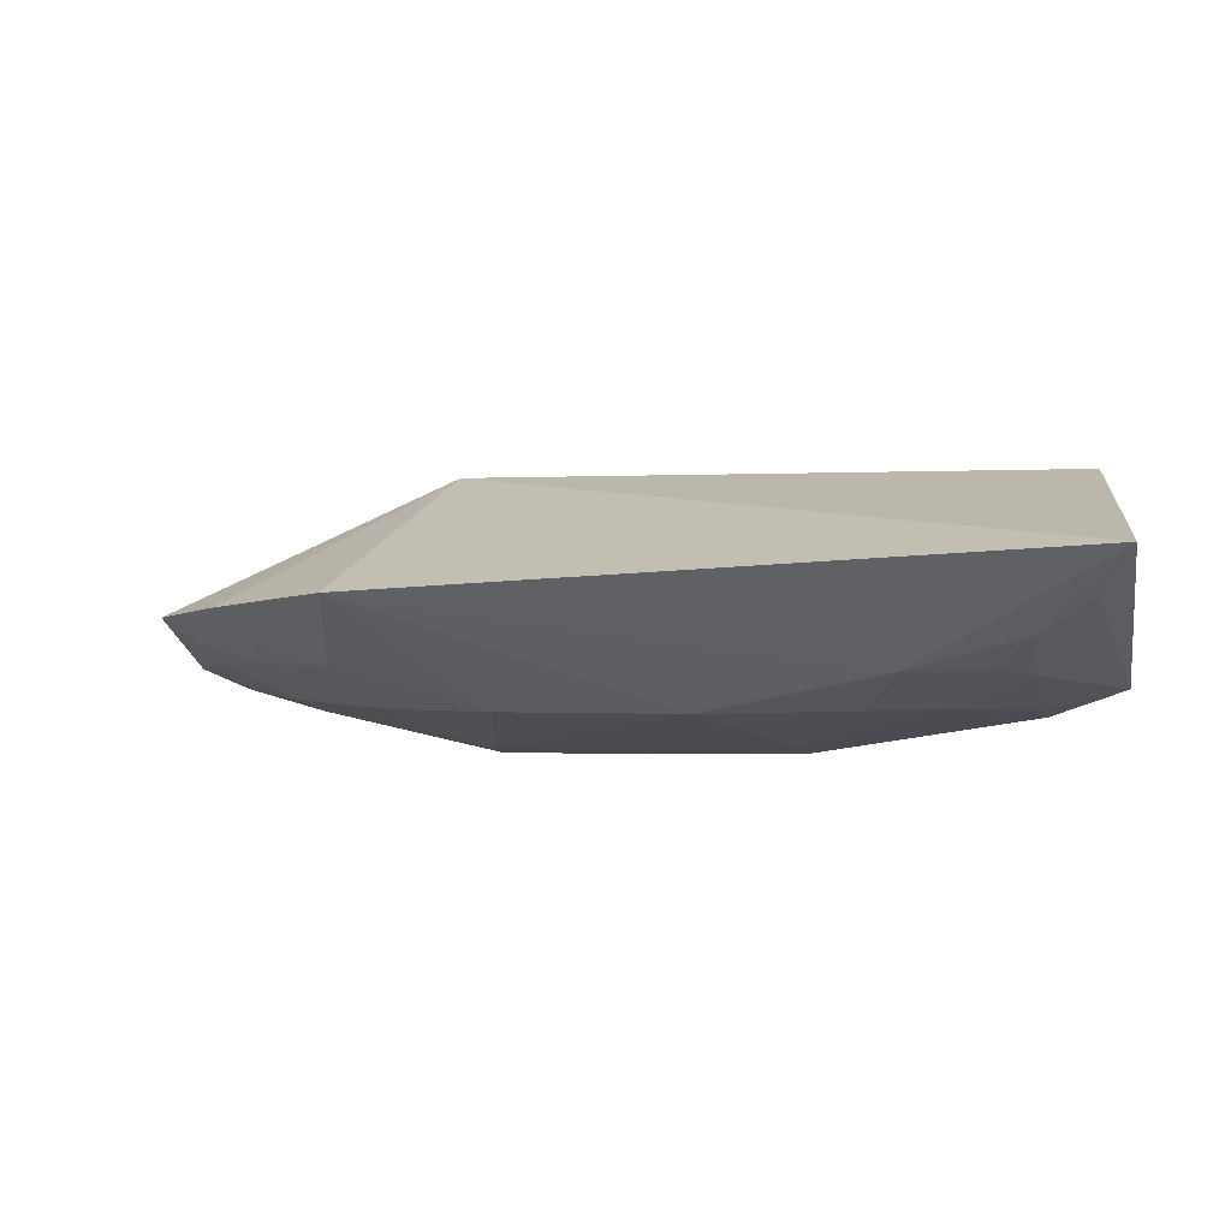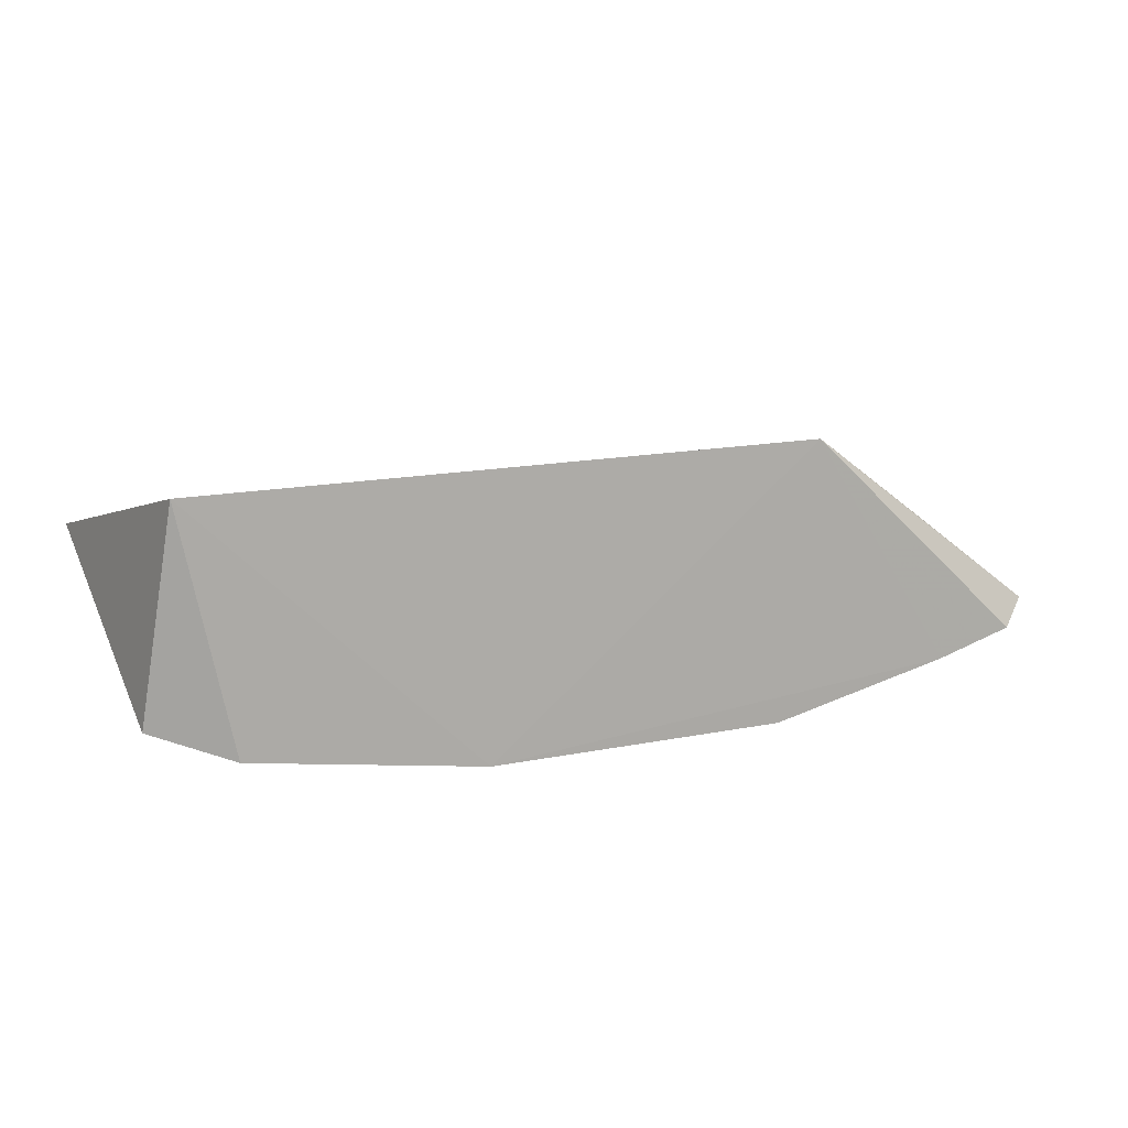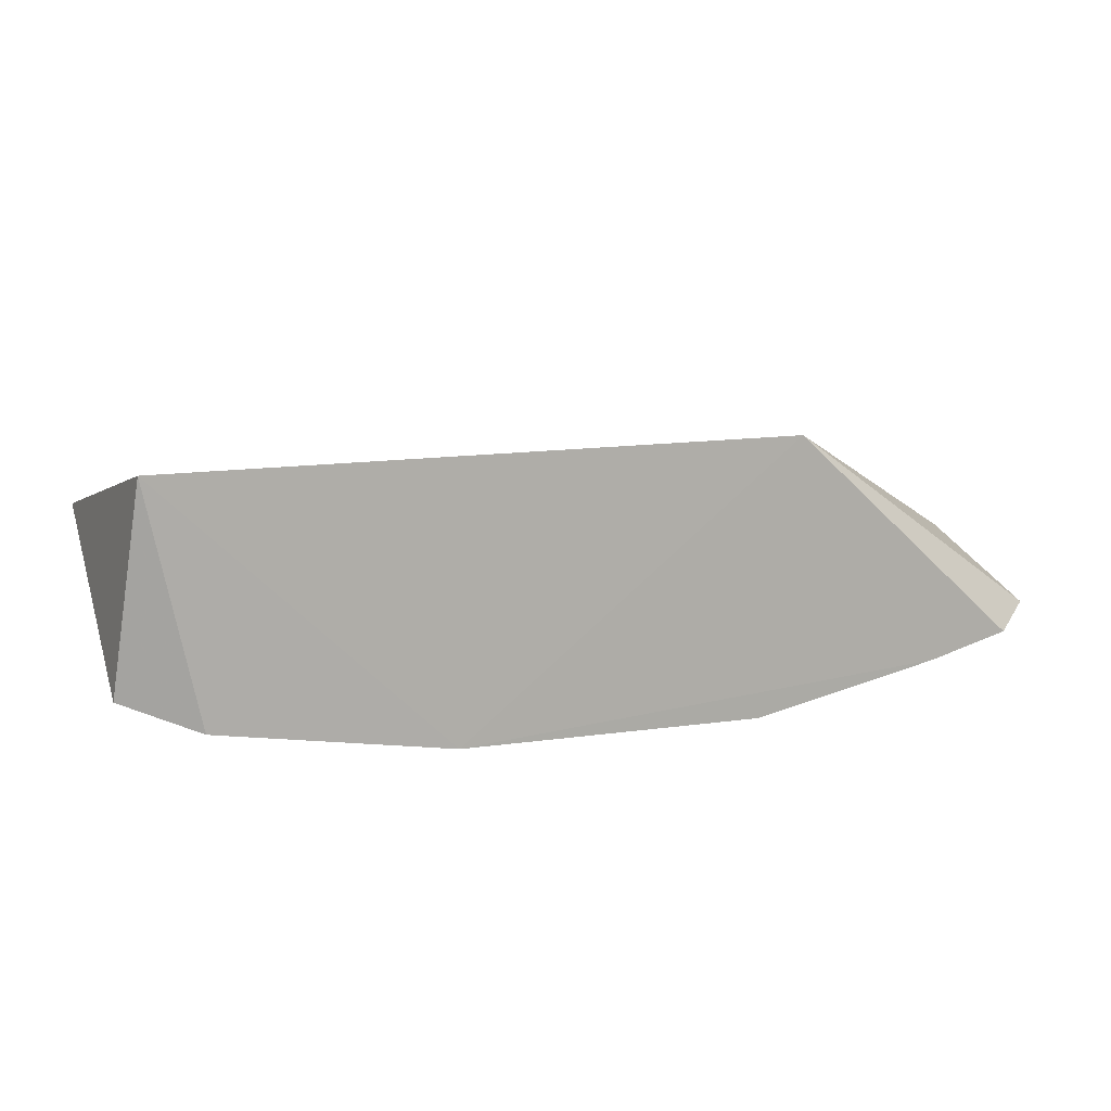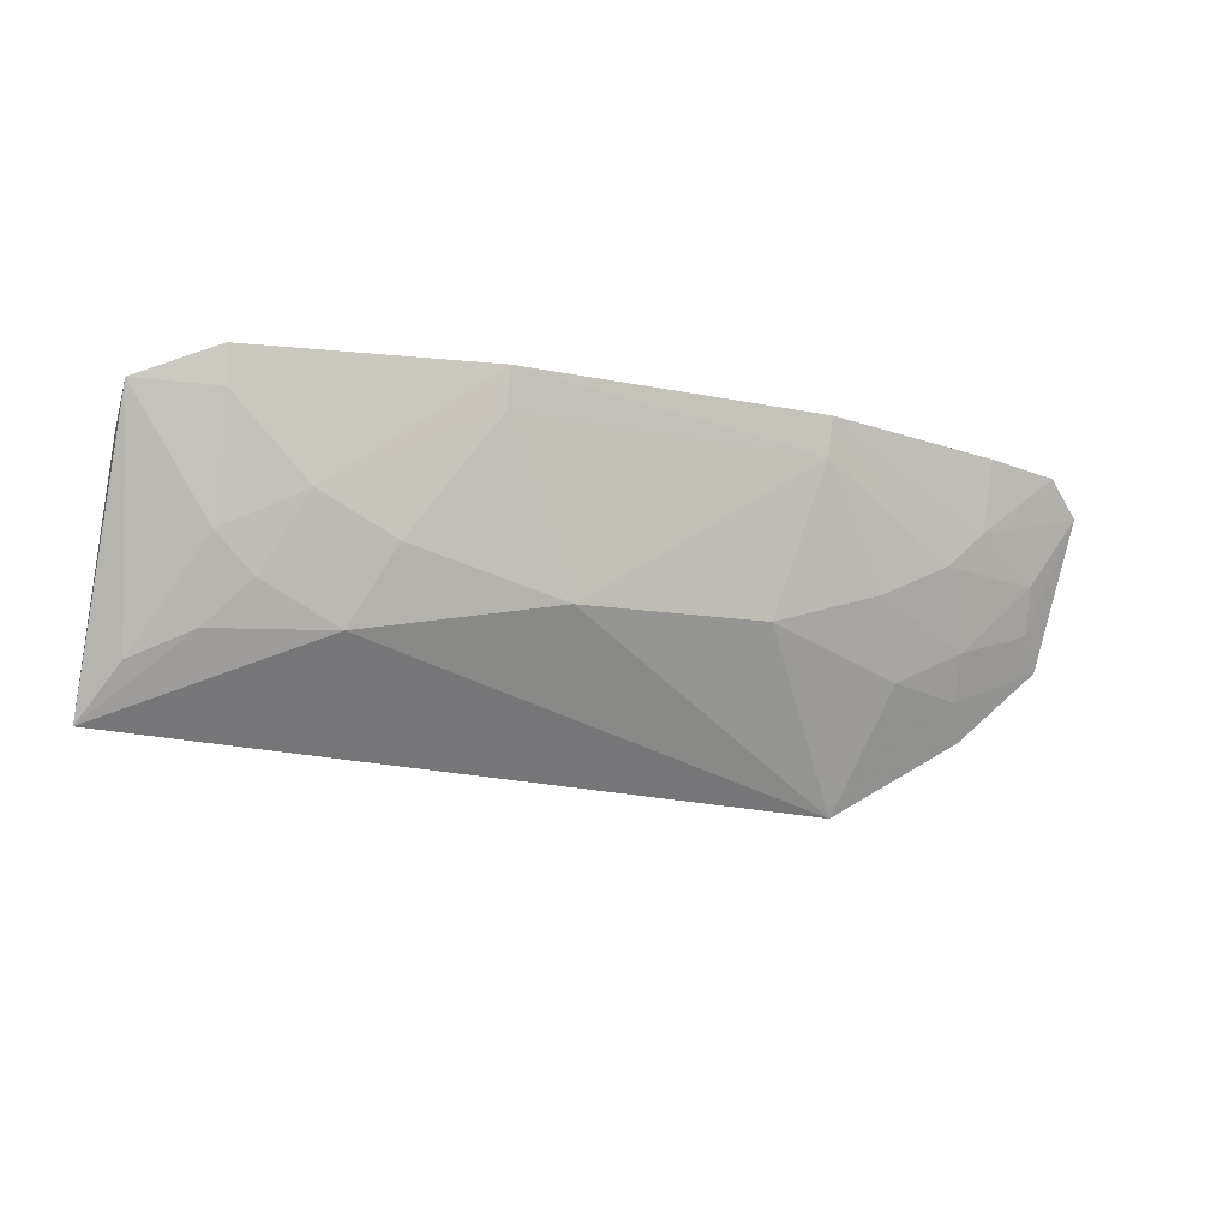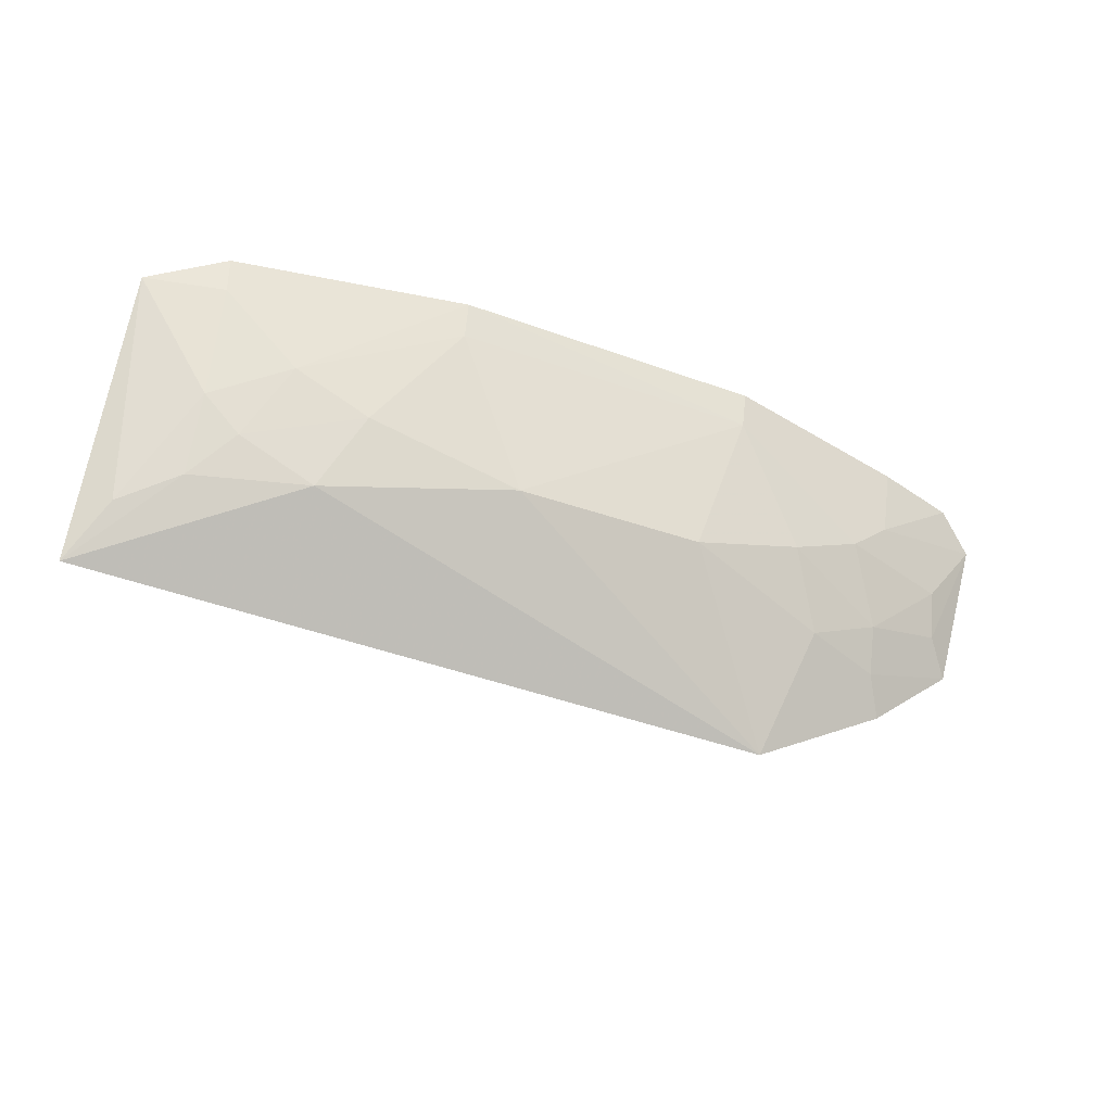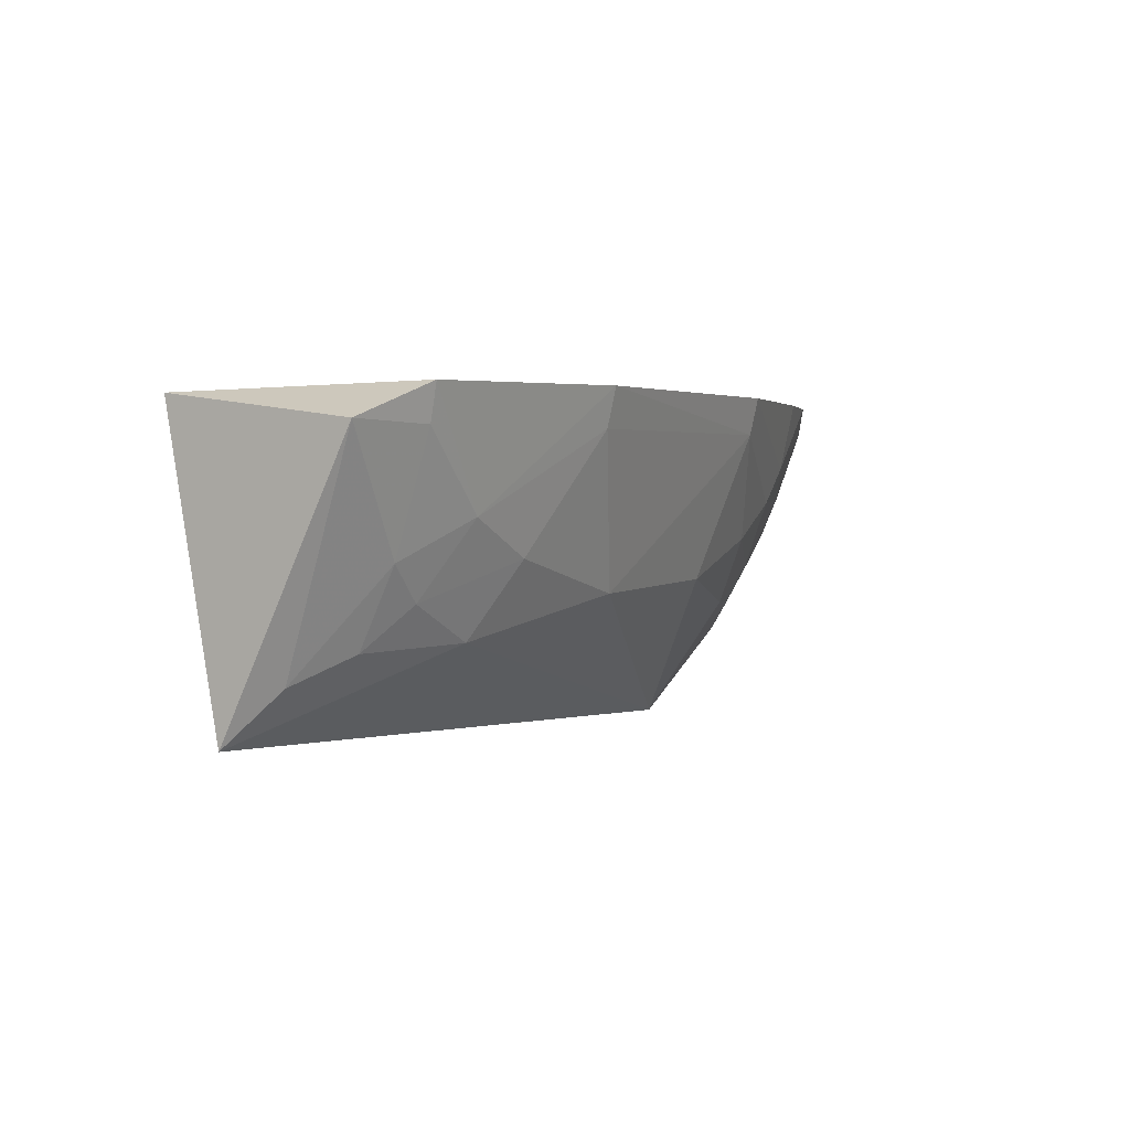
<metadata>
{"format":"obj","ext":"obj","renderer":"f3d","projection":"perspective","resolution":1024,"background":"white","views":[{"elev":0.0,"azim":13.0,"up":"+Z"},{"elev":14.3,"azim":154.9,"up":"+Z"},{"elev":13.3,"azim":161.0,"up":"+Z"},{"elev":-15.4,"azim":157.1,"up":"+Y"},{"elev":-44.3,"azim":156.8,"up":"+Y"},{"elev":2.8,"azim":118.9,"up":"+Y"}]}
</metadata>
<code>
v 0.1561 -0.2466 -0.3885
v 0.1549 -0.1445 -0.438
v 0.1439 -0.1354 -0.3581
v -0.1871 -0.1337 -0.4408
v 0.006297 -0.2043 -0.4457
v 0.1256 -0.1324 -0.4489
v -0.09848 -0.1354 -0.3581
v 0.1088 -0.2025 -0.4302
v -0.1094 -0.2608 -0.4039
v -0.0817 -0.1323 -0.4649
v 0.03595 -0.1314 -0.4638
v 0.1446 -0.2273 -0.4053
v 0.09459 -0.175 -0.4444
v 0.07915 -0.2171 -0.4303
v -0.1936 -0.2011 -0.4123
v -0.06655 -0.2027 -0.4458
v -0.08123 -0.1466 -0.4619
v -0.1556 -0.1331 -0.4493
v 0.1235 -0.1889 -0.432
v 0.1246 -0.146 -0.4459
v 0.06543 -0.1895 -0.4447
v 0.1234 -0.2178 -0.4183
v -0.1612 -0.2298 -0.4088
v -0.2015 -0.1454 -0.4327
v 0.03576 -0.146 -0.4603
v -0.1536 -0.1602 -0.4442
v -0.1234 -0.2154 -0.4299
v -0.1382 -0.1744 -0.4443
v -0.1517 -0.2014 -0.429
v -0.1099 -0.1884 -0.4458
v -0.1818 -0.1736 -0.4304
v -0.1539 -0.2175 -0.4192
v -0.1843 -0.19 -0.4222
f 1 2 3
f 6 3 2
f 7 1 3
f 9 1 7
f 11 7 3
f 11 3 6
f 12 2 1
f 13 11 6
f 14 9 5
f 14 1 9
f 16 5 9
f 17 10 11
f 17 5 16
f 18 11 10
f 18 4 7
f 18 7 11
f 19 2 12
f 19 8 13
f 20 13 6
f 20 6 2
f 20 19 13
f 20 2 19
f 21 14 5
f 21 13 8
f 21 8 14
f 22 12 1
f 22 1 14
f 22 14 8
f 22 19 12
f 22 8 19
f 23 9 7
f 23 7 15
f 24 15 7
f 24 7 4
f 25 17 11
f 25 5 17
f 25 21 5
f 25 11 13
f 25 13 21
f 26 18 10
f 26 24 4
f 26 4 18
f 27 16 9
f 27 9 23
f 28 26 10
f 28 10 17
f 30 28 17
f 30 17 16
f 30 16 27
f 30 29 28
f 30 27 29
f 31 24 26
f 31 26 28
f 31 28 29
f 32 29 27
f 32 27 23
f 32 23 15
f 32 15 29
f 33 31 29
f 33 29 15
f 33 15 24
f 33 24 31

</code>
